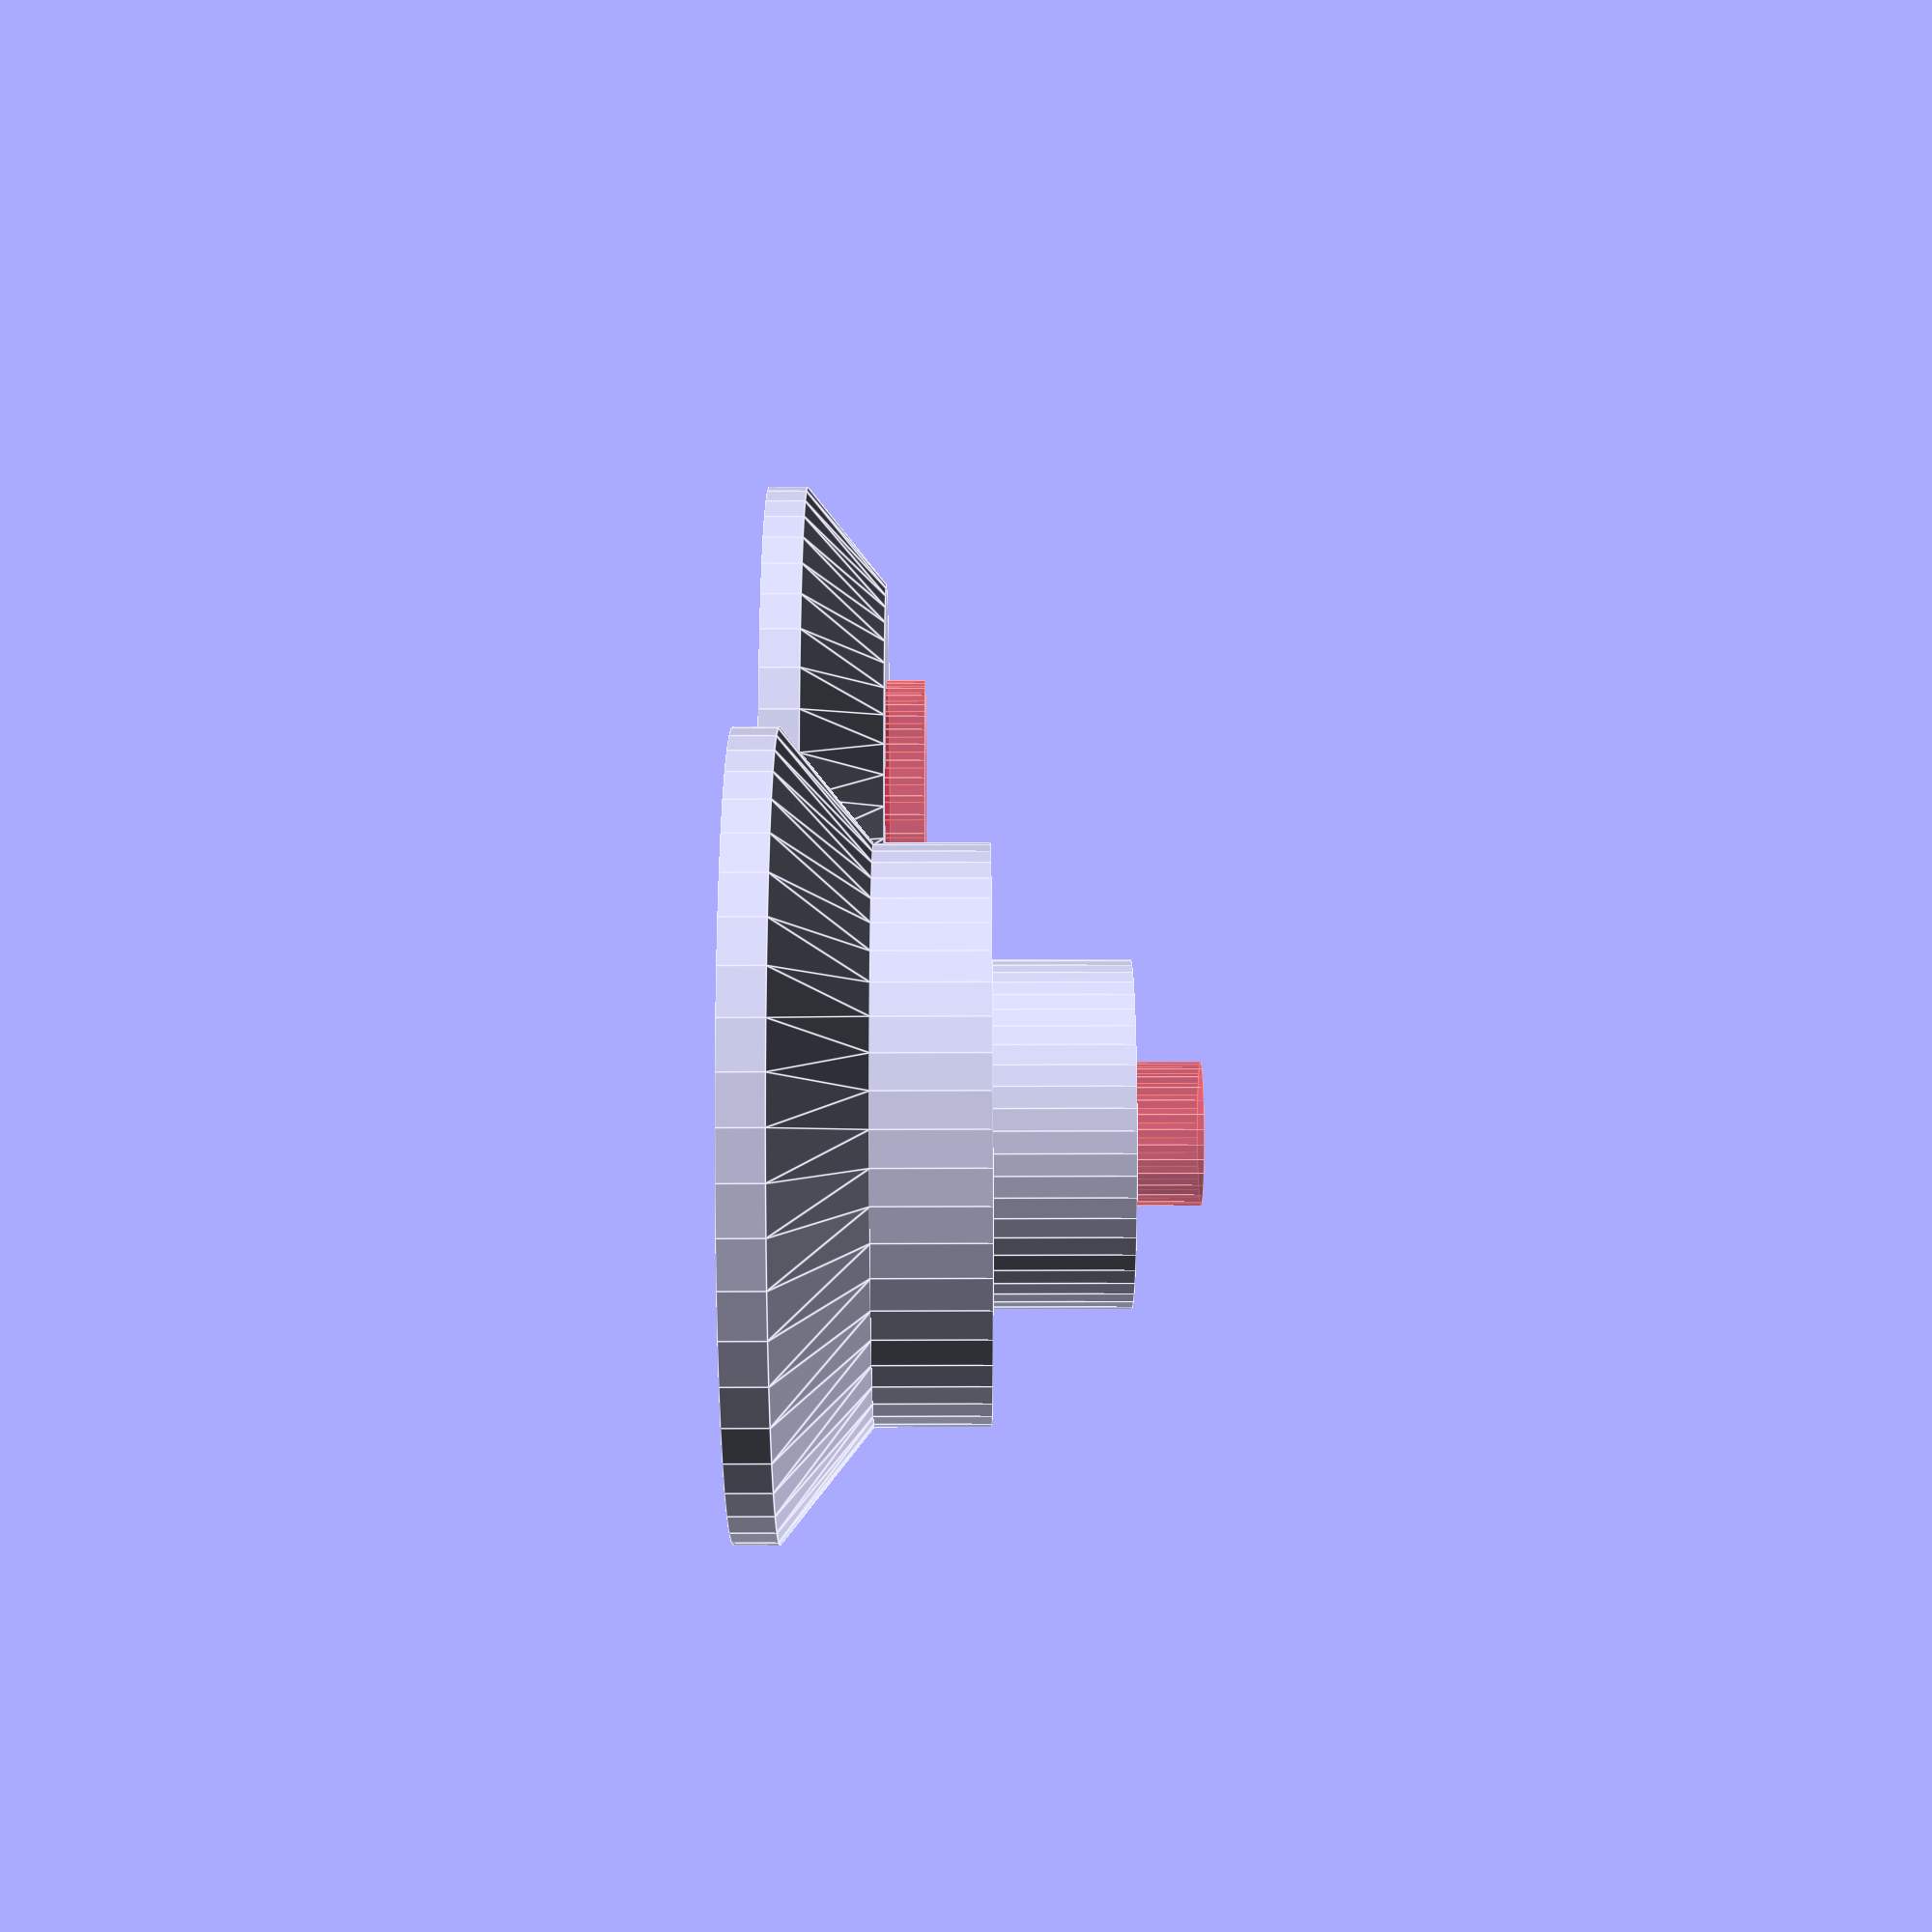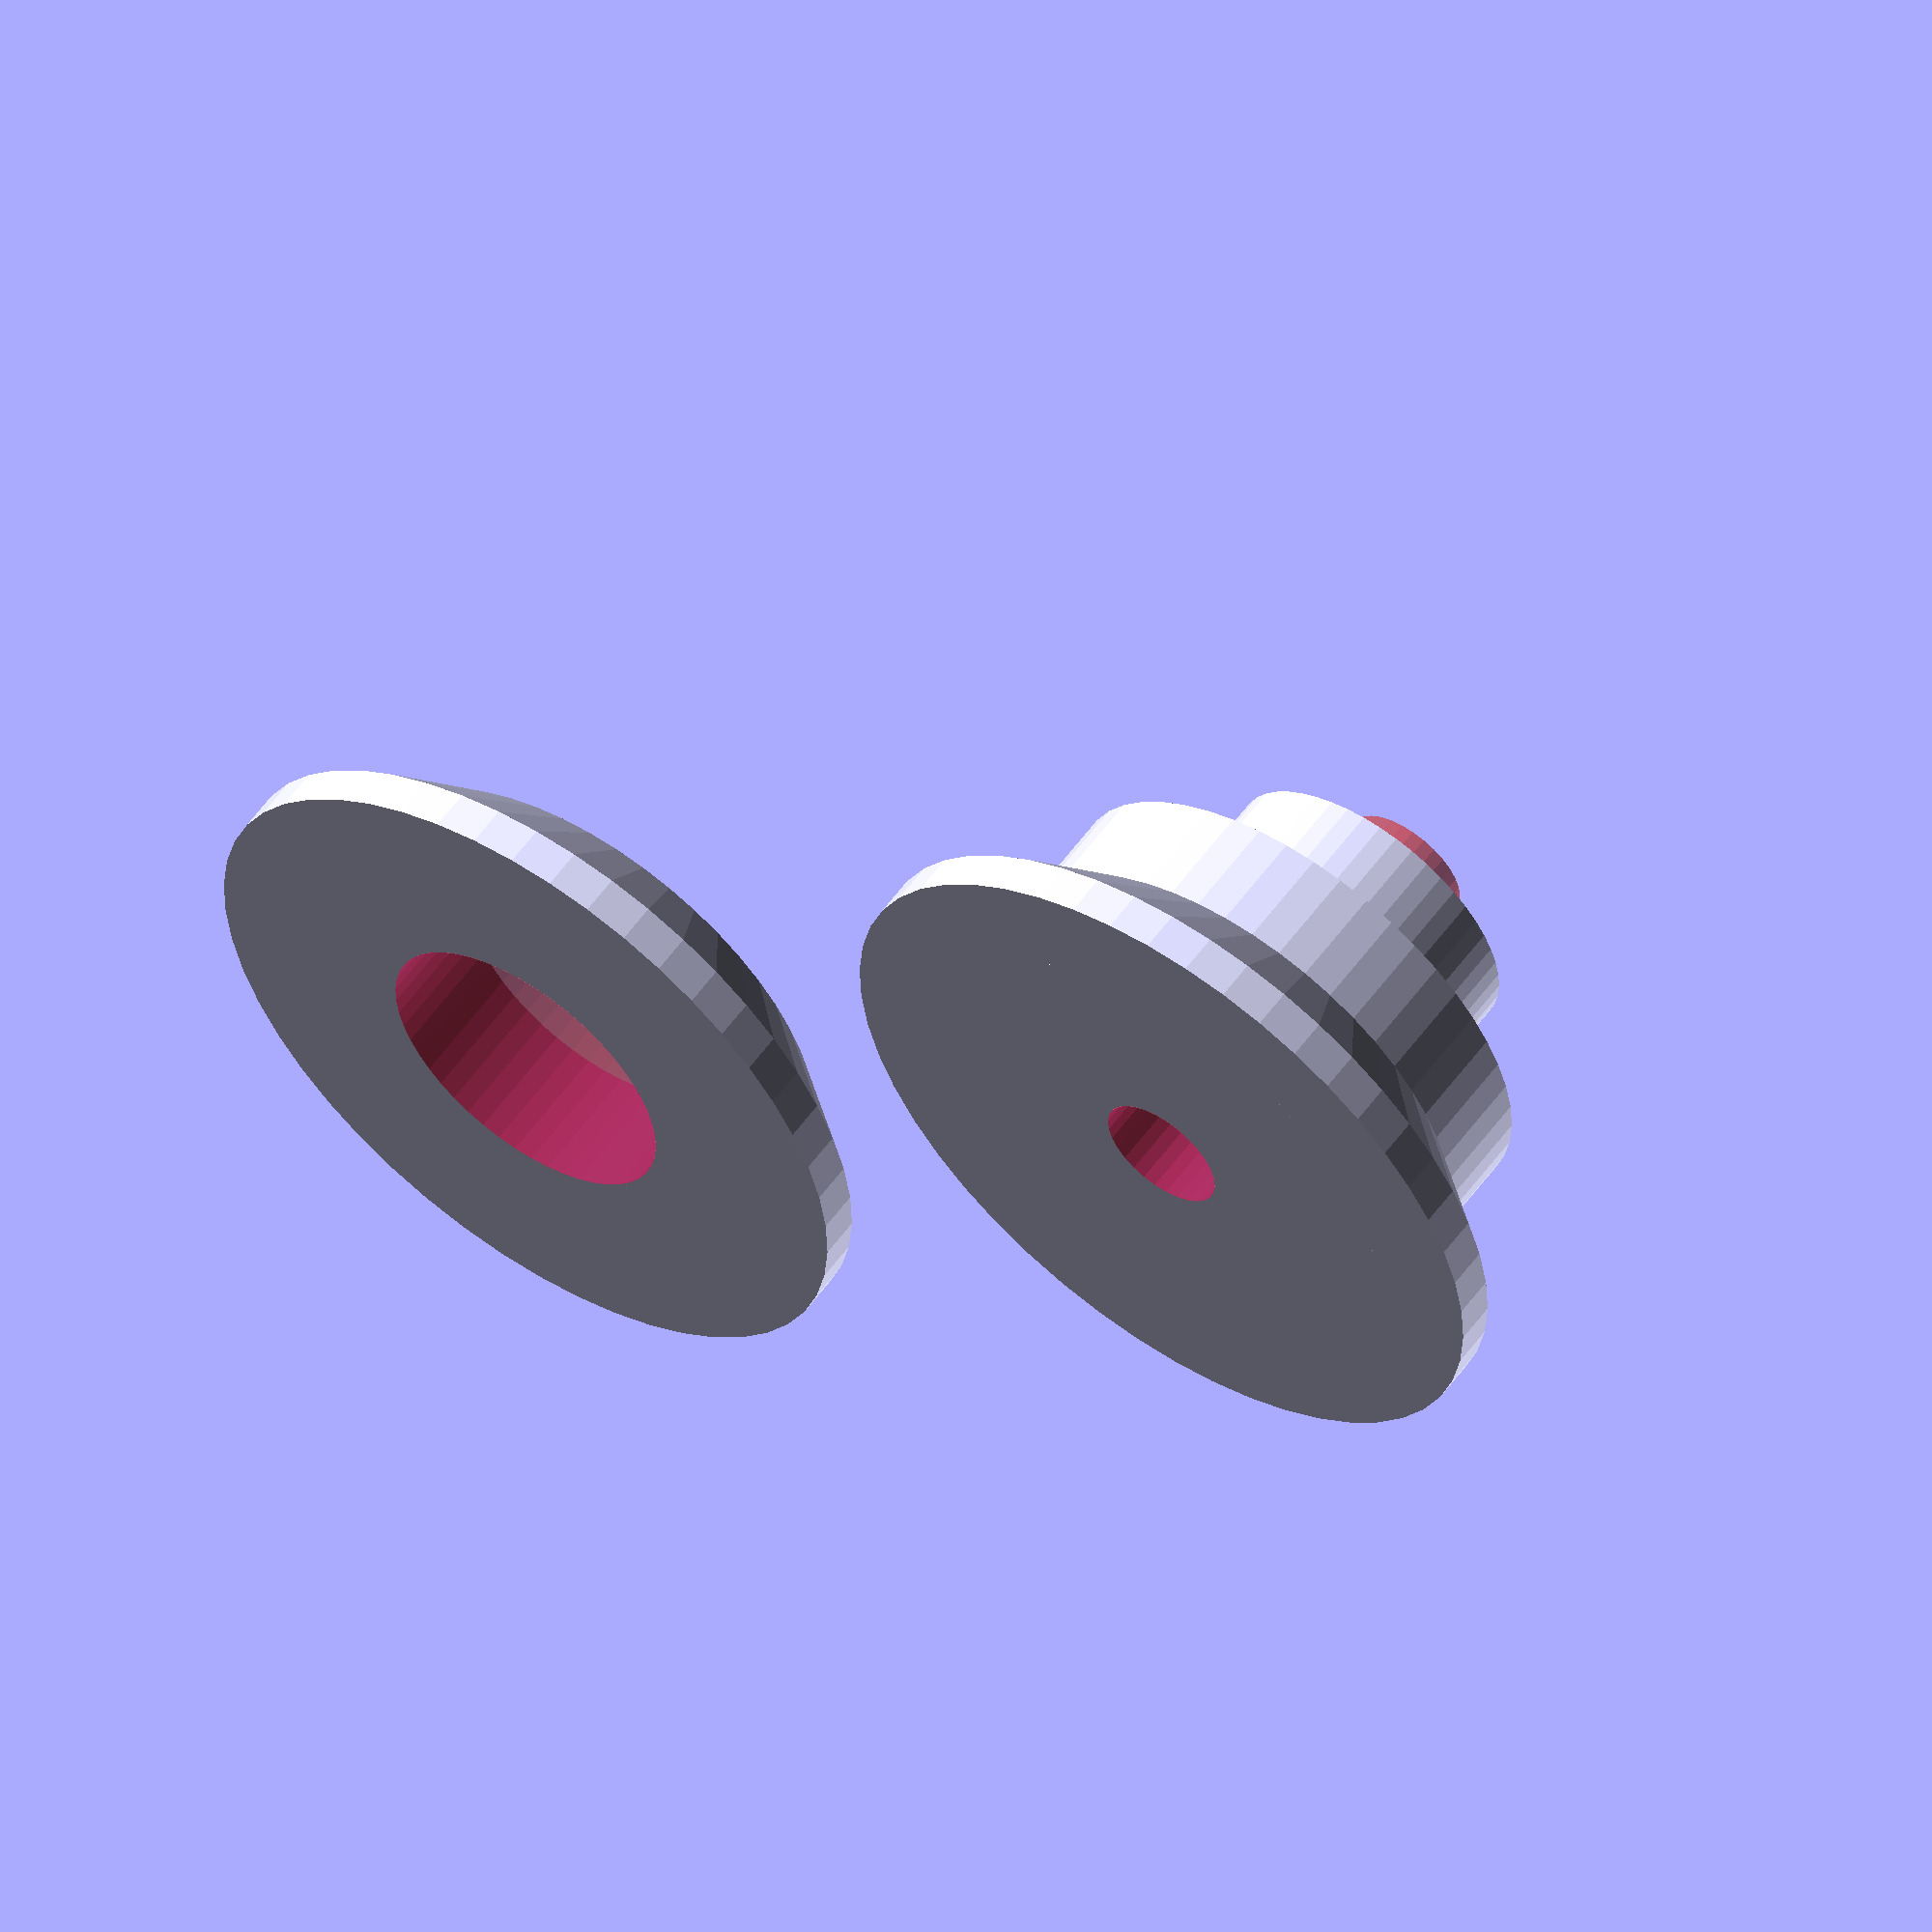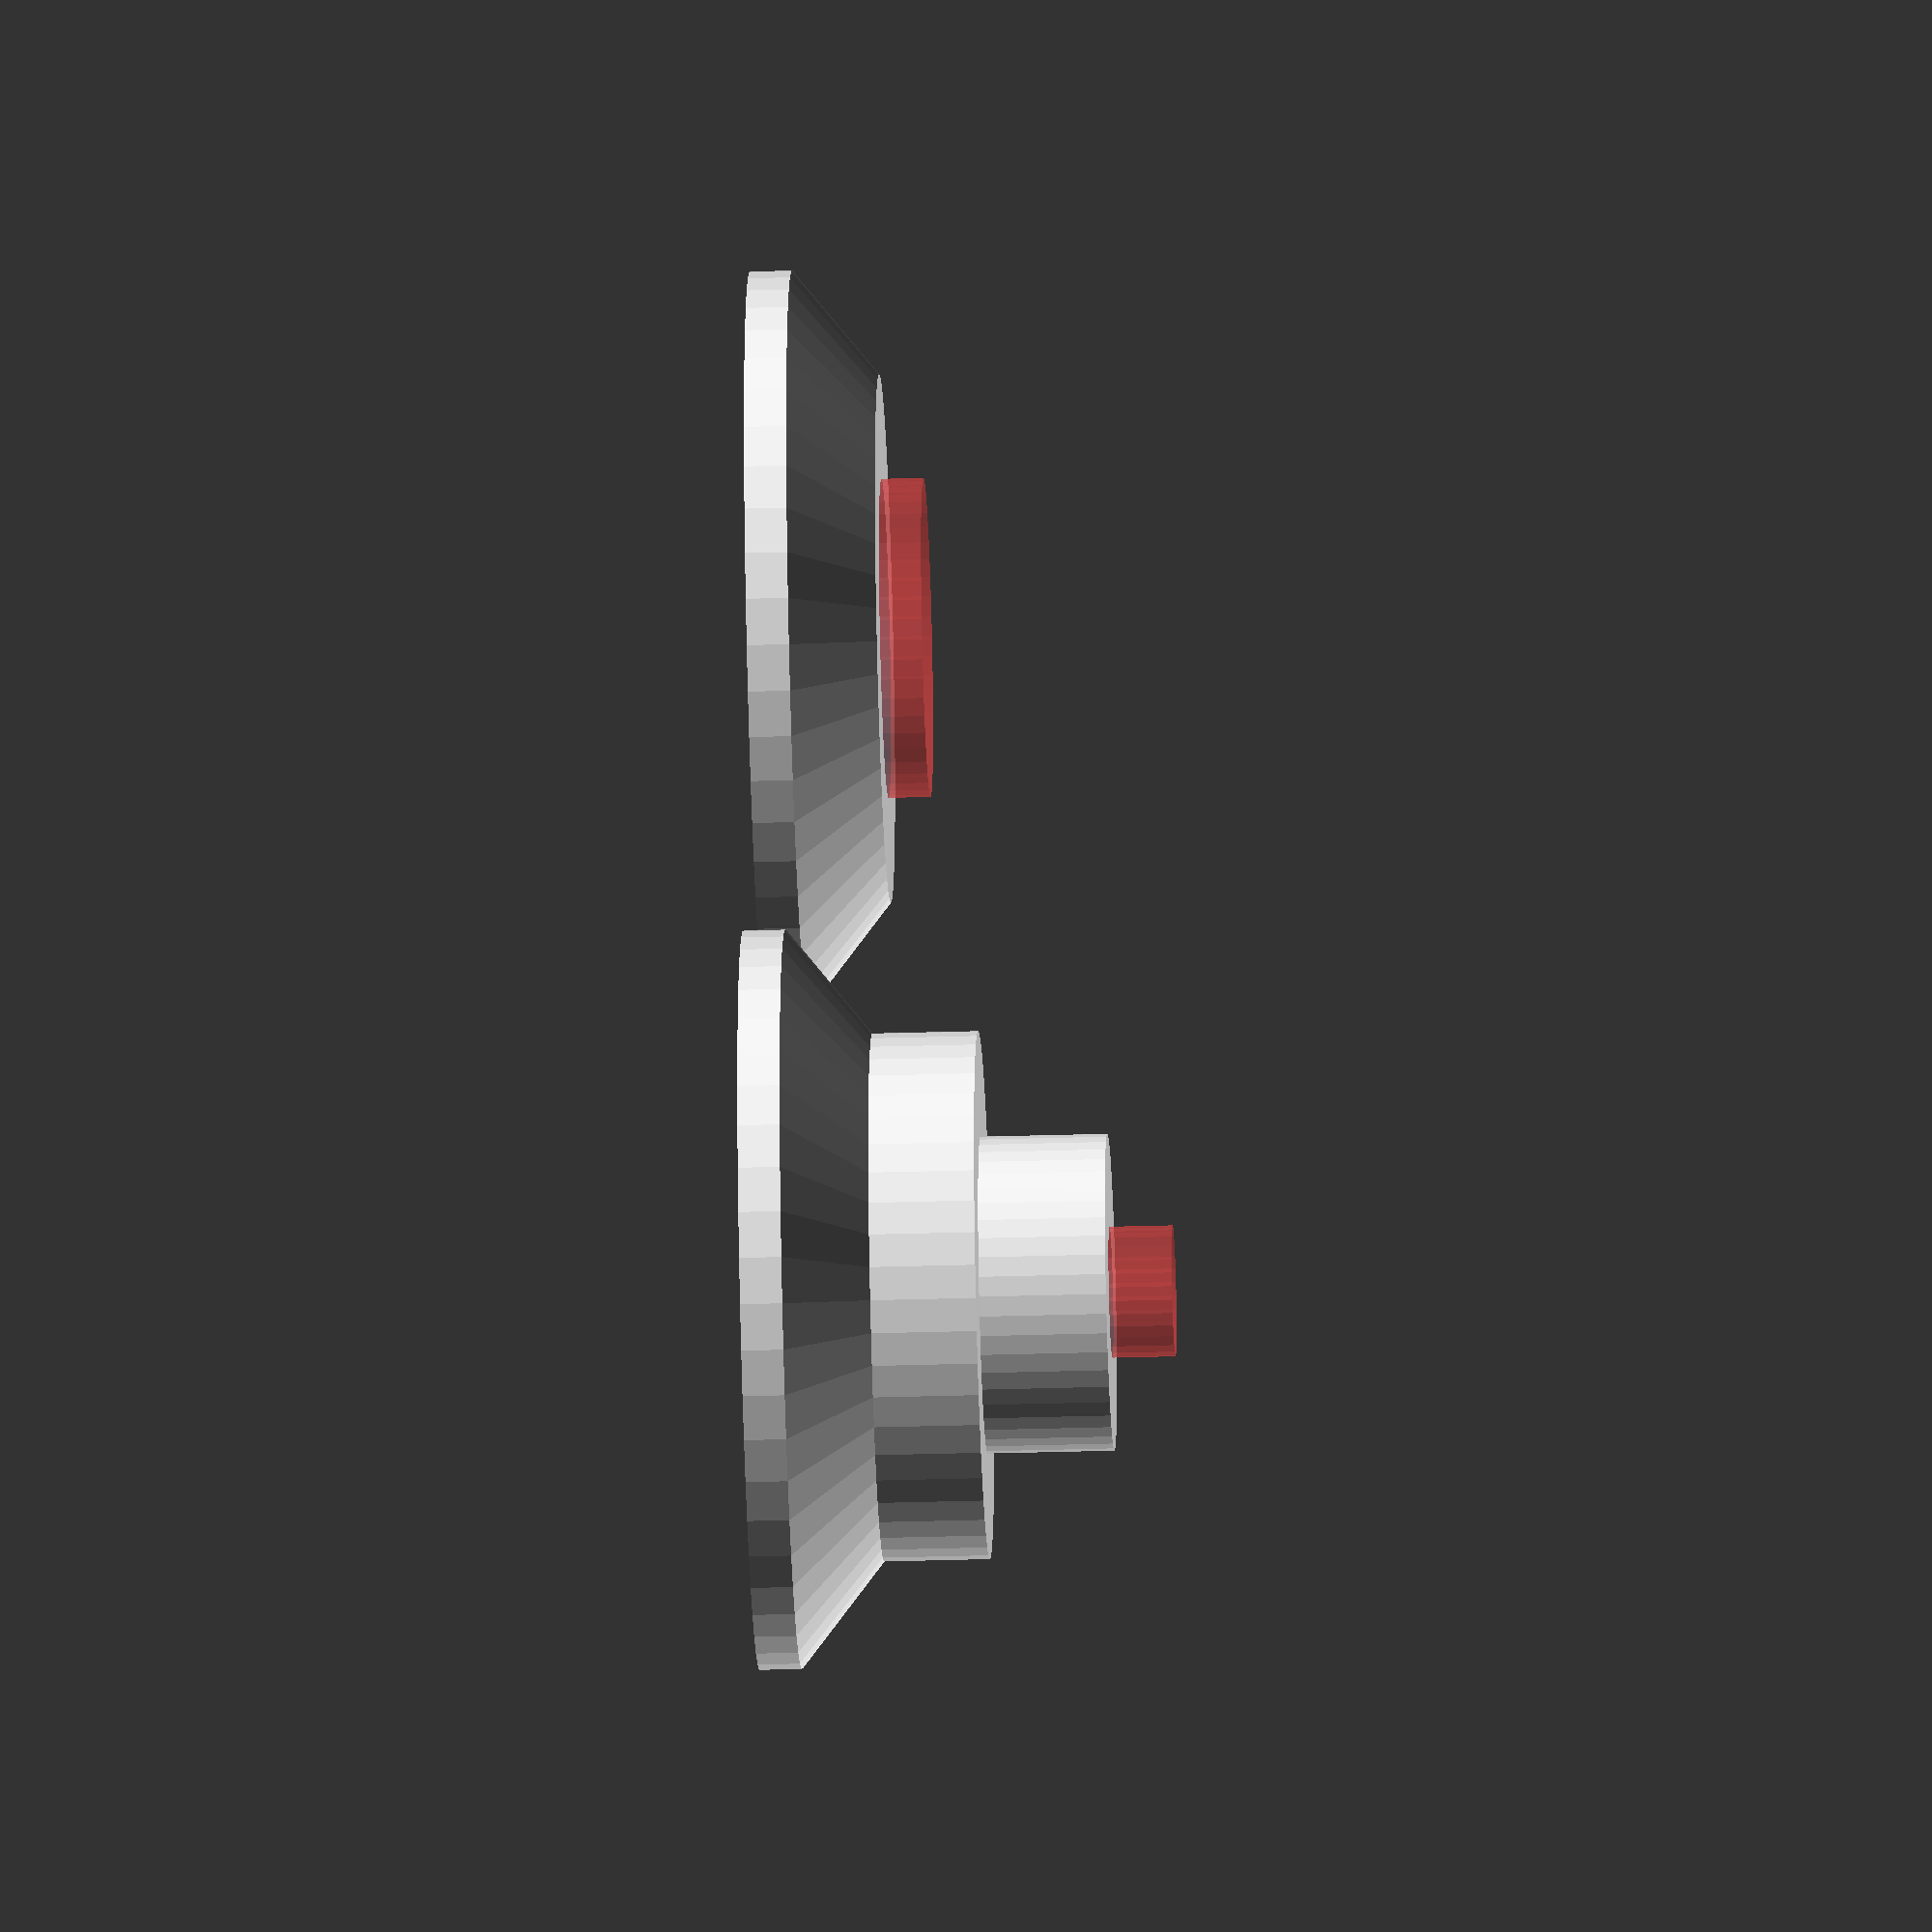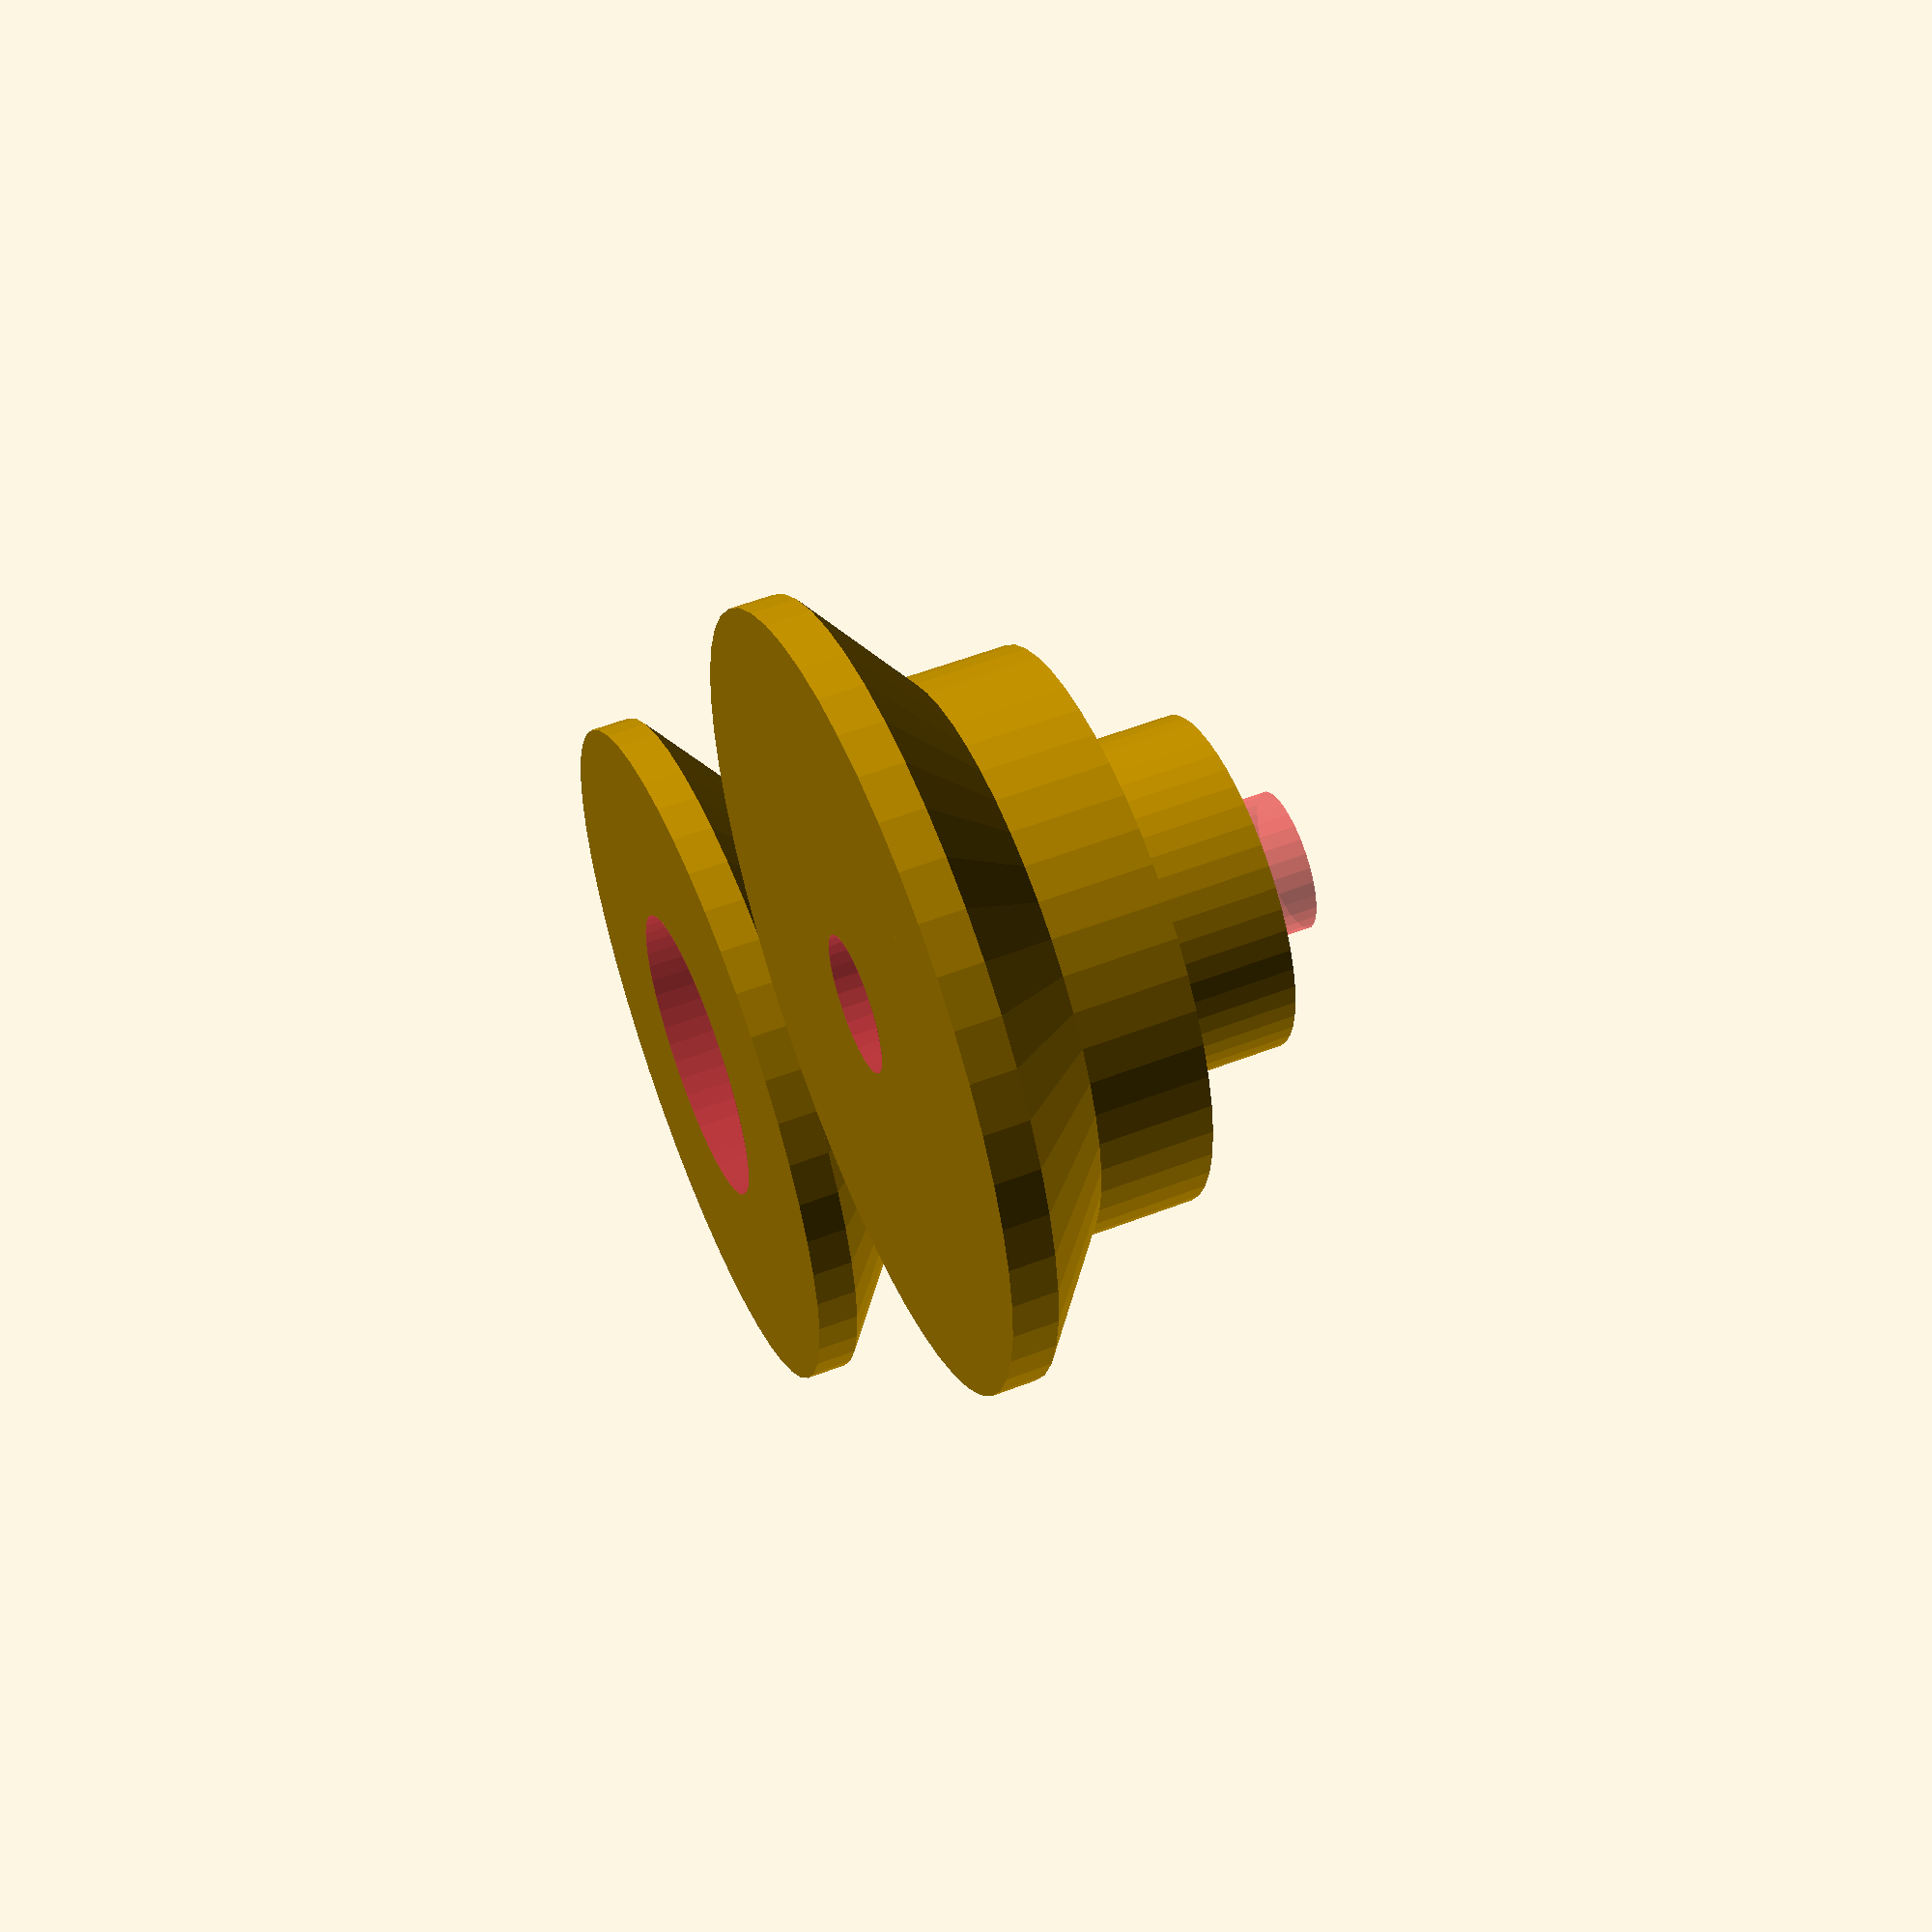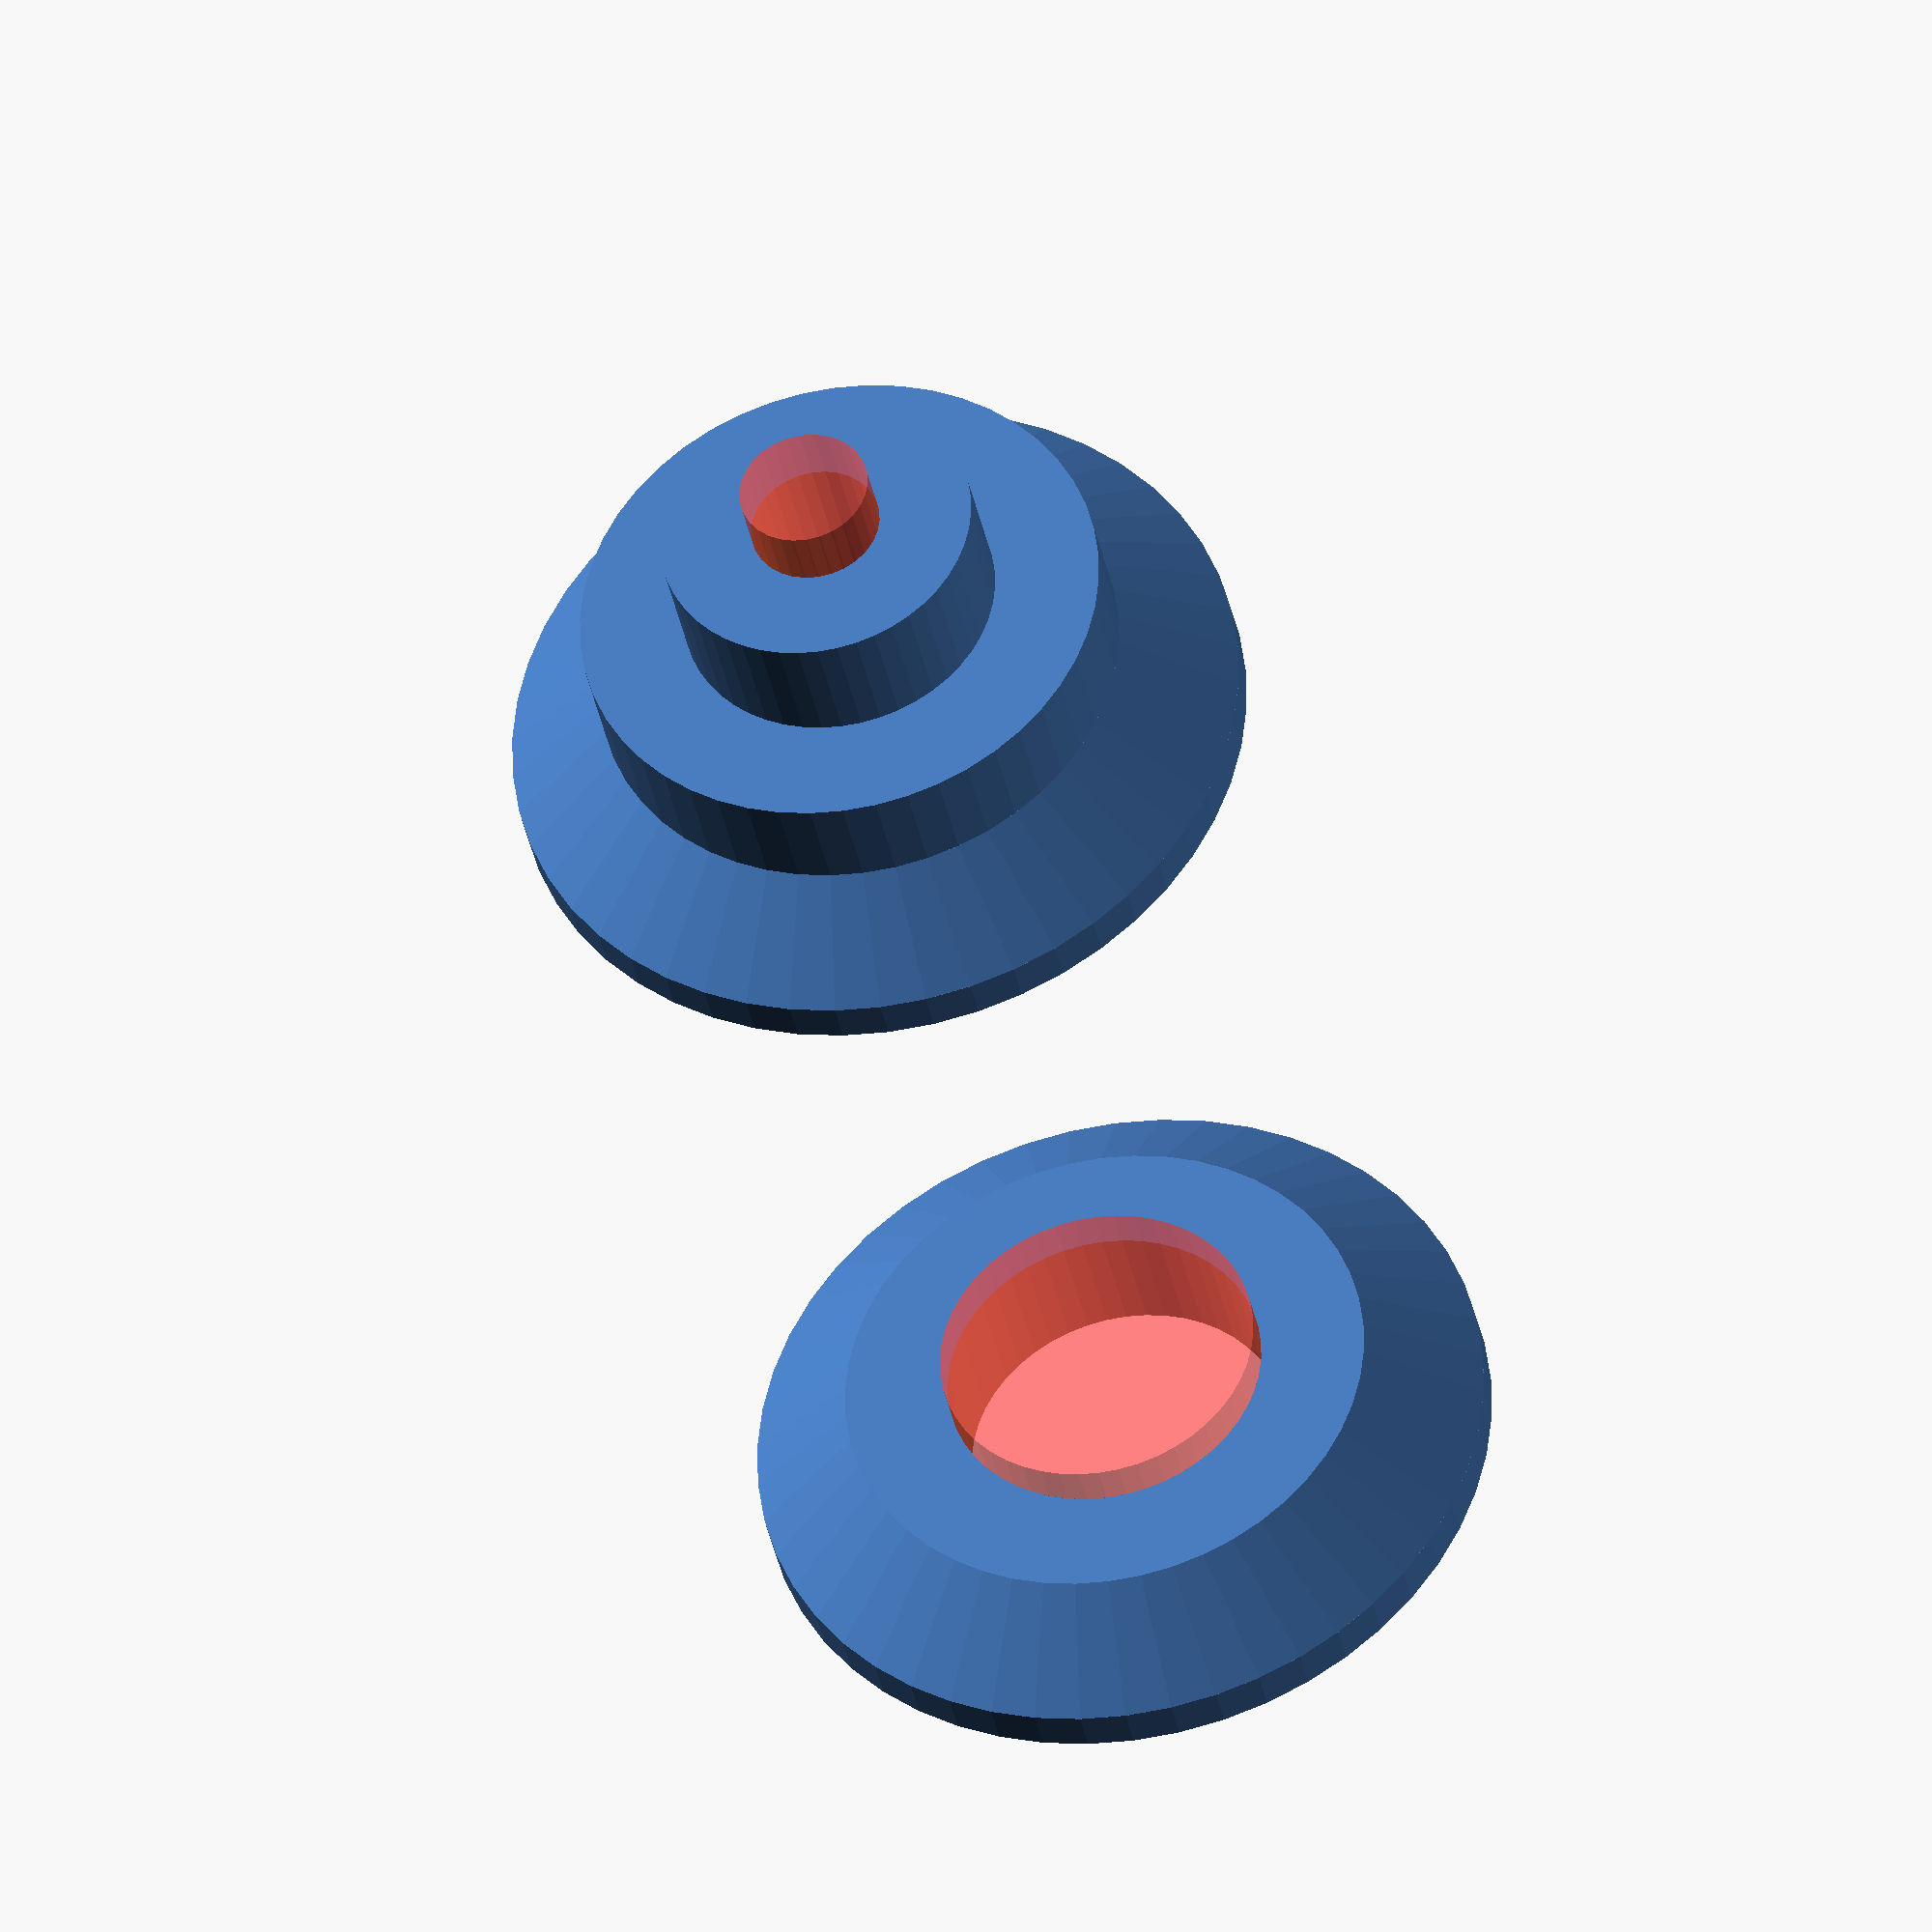
<openscad>
translate([35/2+5,0,0])
difference(){
union(){
cylinder(r=15/2, h=17, $fn=50);
cylinder(r=25/2, h=11, $fn=50);

cylinder(r=35/2, h=2, $fn=50);
translate([0,0,2])cylinder(r1=35/2, r2=25/2, h=4, $fn=50);
}
translate([0,0,-0.01])#cylinder(r=6.2/2,h=20,$fn=30);
}


translate([-35/2-5,0,0])
difference(){
union(){

cylinder(r=35/2, h=2, $fn=50);
translate([0,0,2])cylinder(r1=35/2, r2=25/2, h=4, $fn=50);
}
translate([0,0,-0.01])#cylinder(r=15.1/2, h=8, $fn=50);
}
</openscad>
<views>
elev=313.4 azim=207.9 roll=269.8 proj=p view=edges
elev=122.7 azim=35.0 roll=324.6 proj=o view=solid
elev=215.7 azim=280.5 roll=267.8 proj=o view=solid
elev=124.6 azim=57.3 roll=292.1 proj=p view=wireframe
elev=36.7 azim=254.8 roll=10.9 proj=o view=wireframe
</views>
